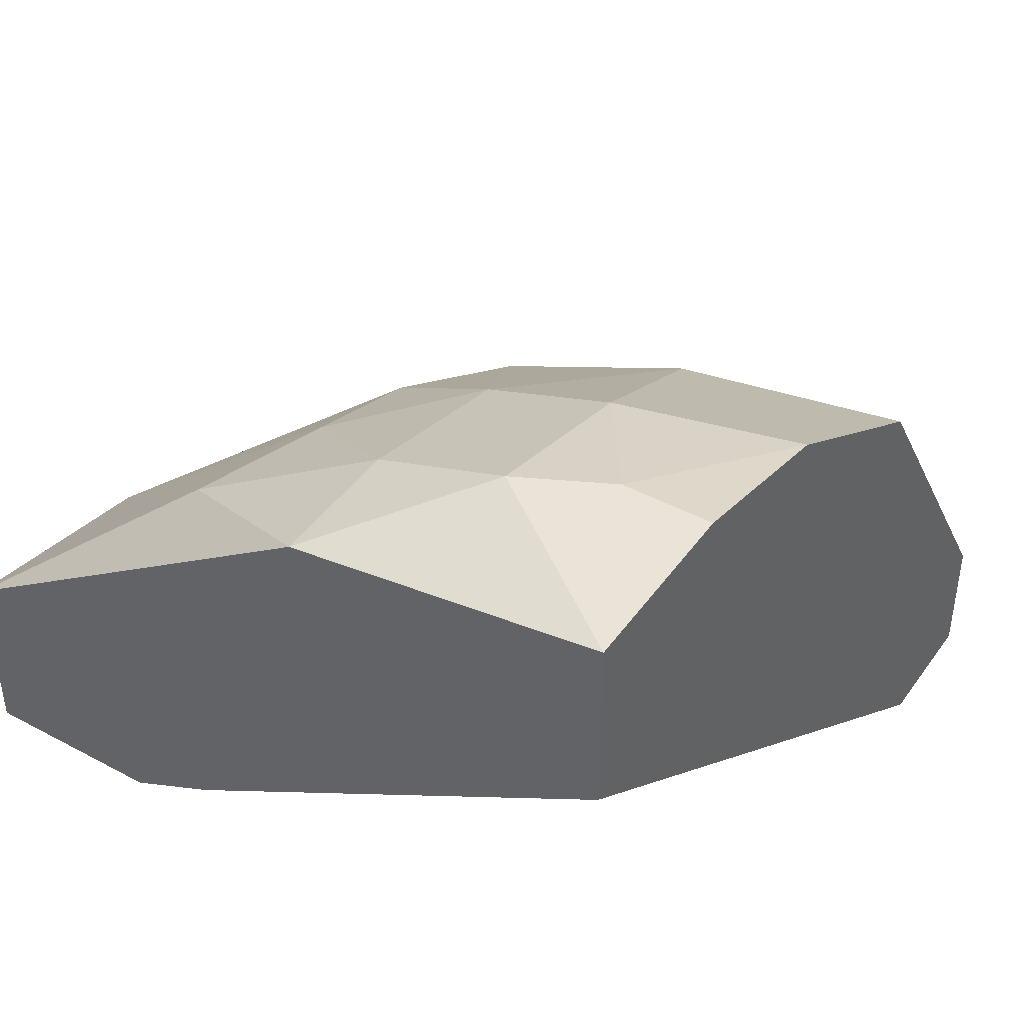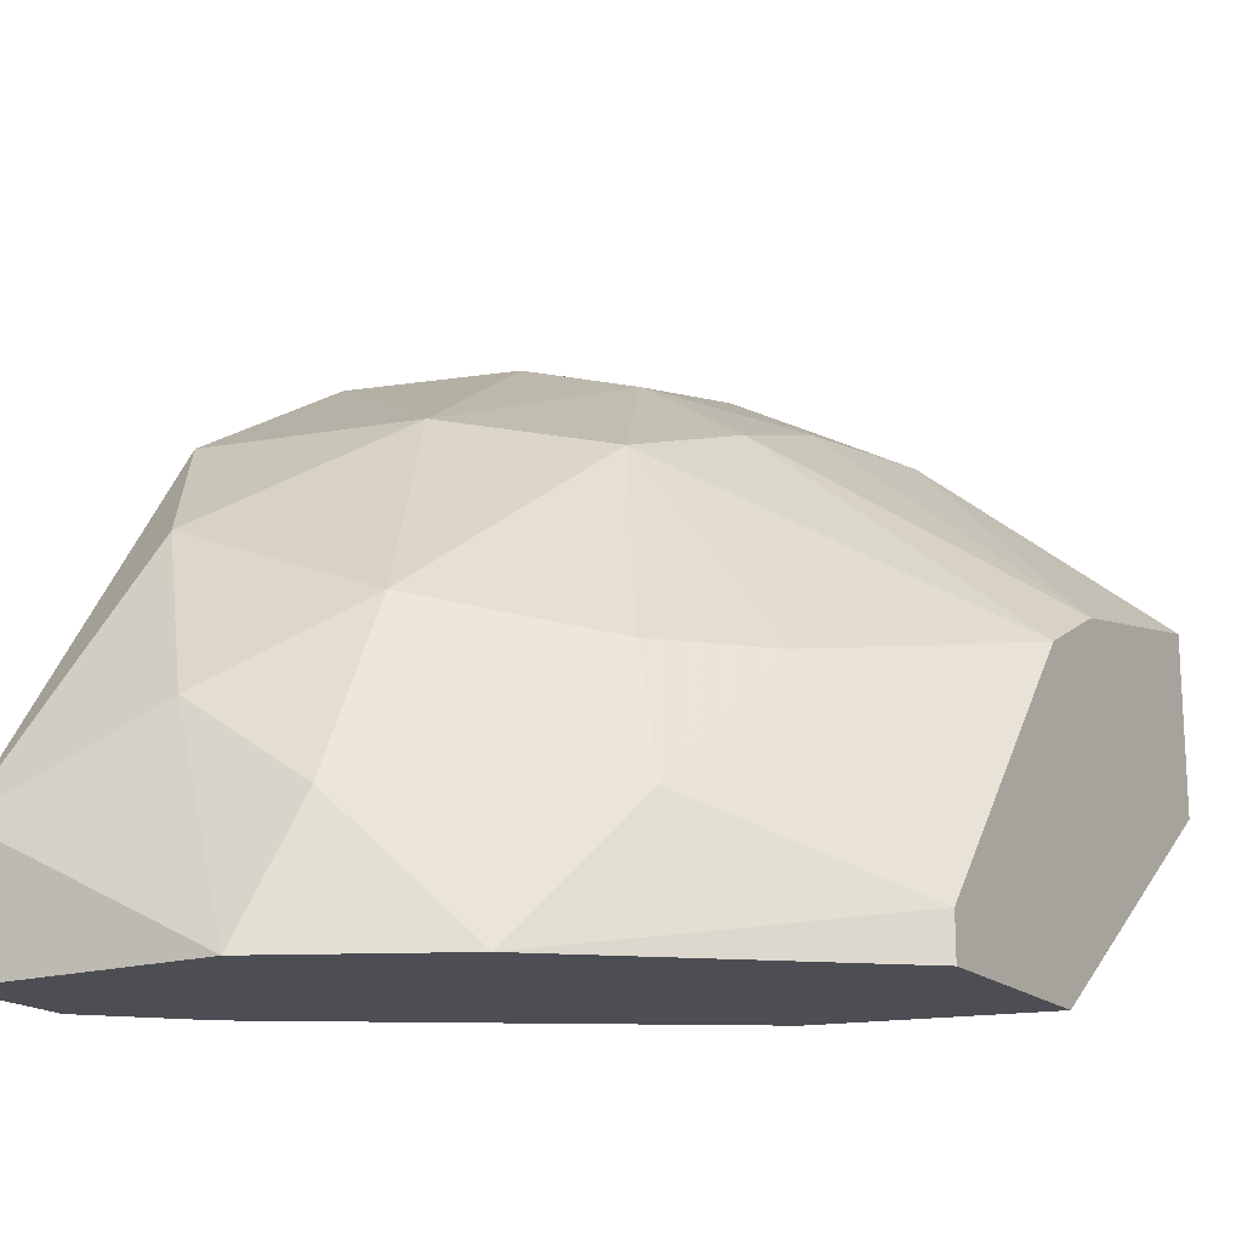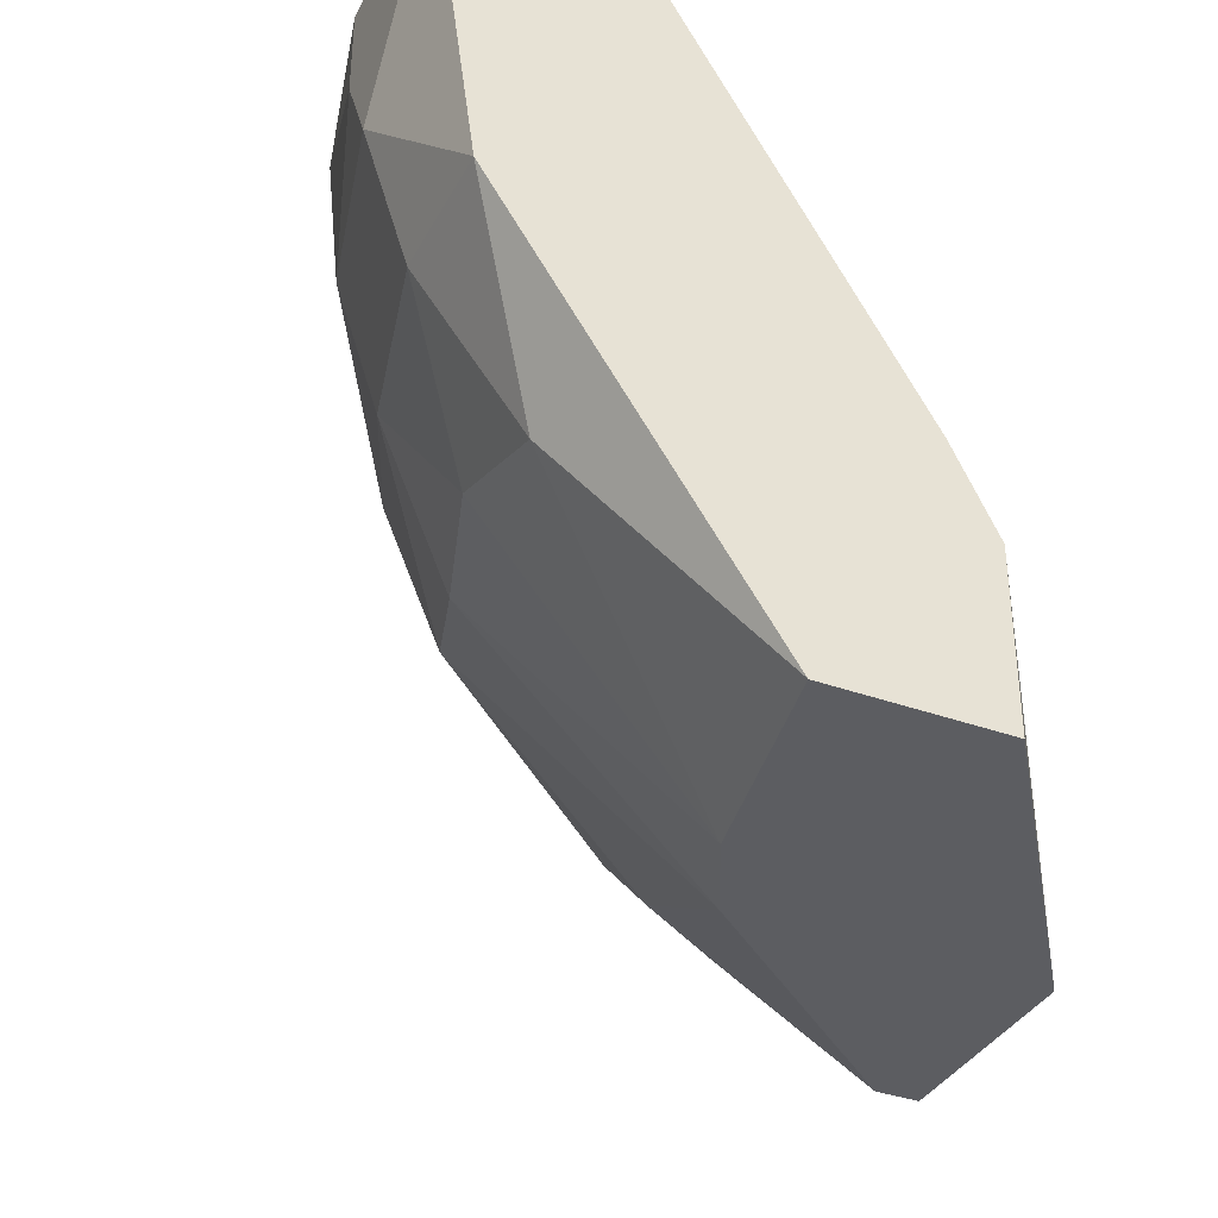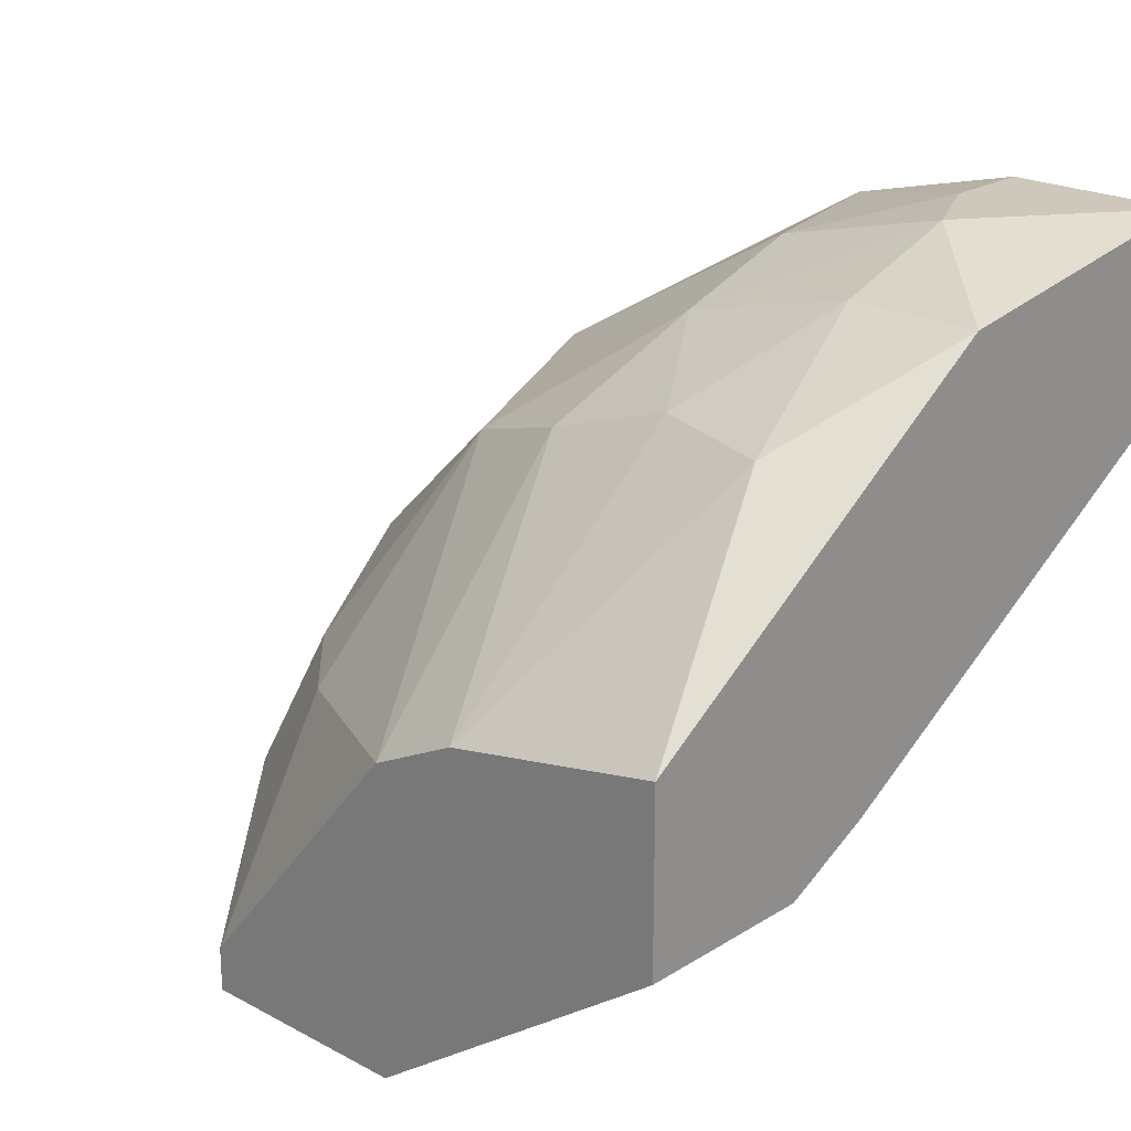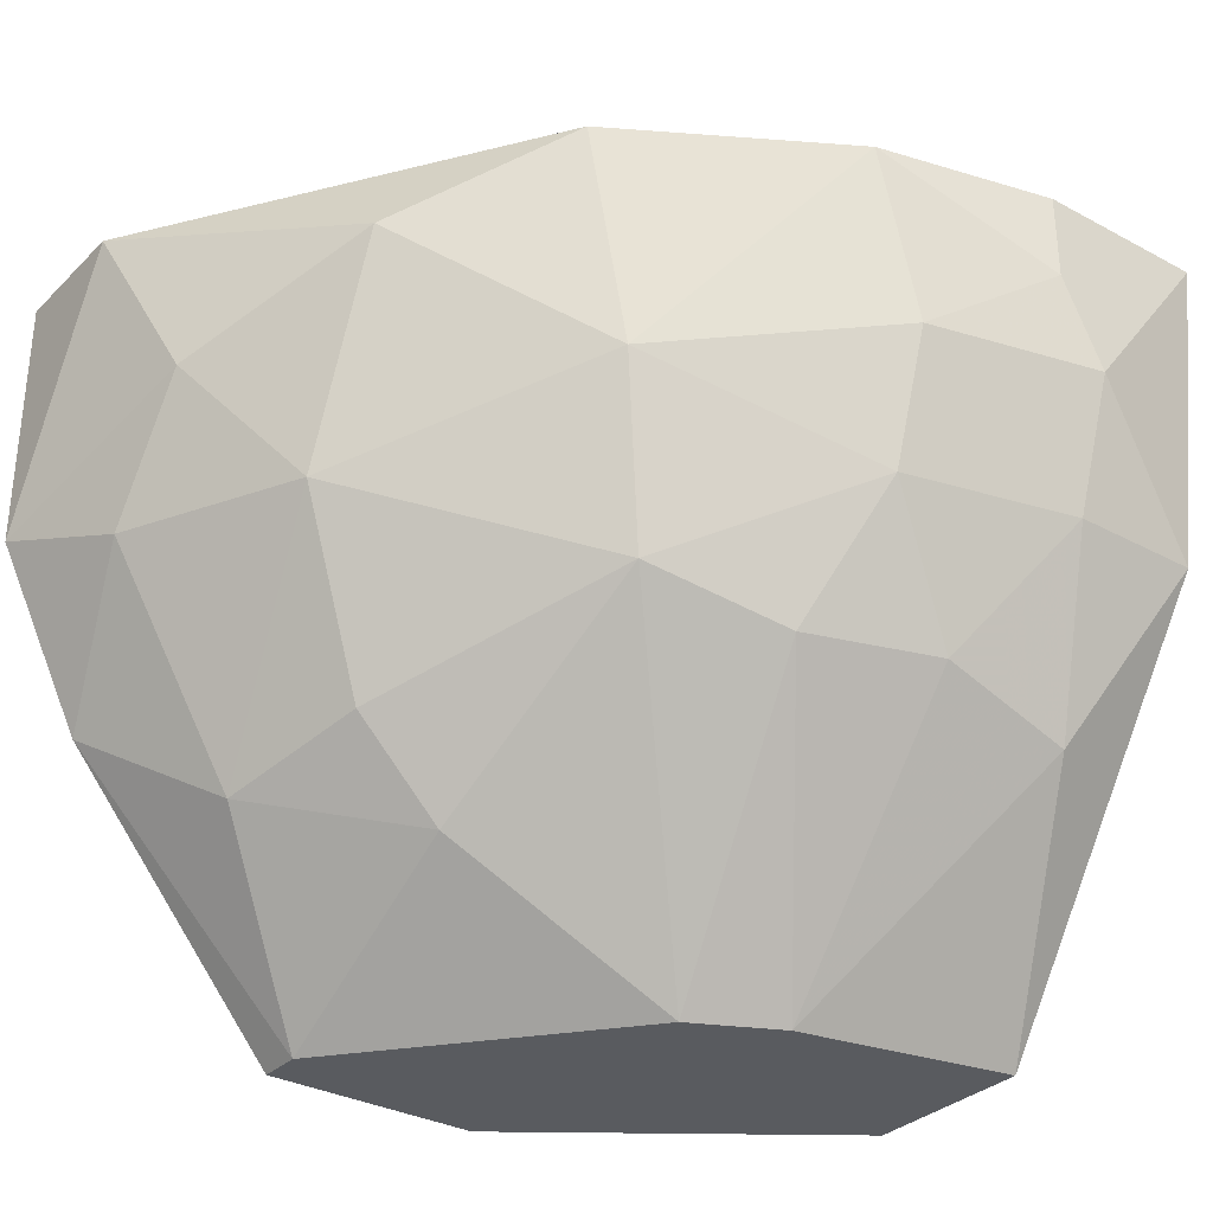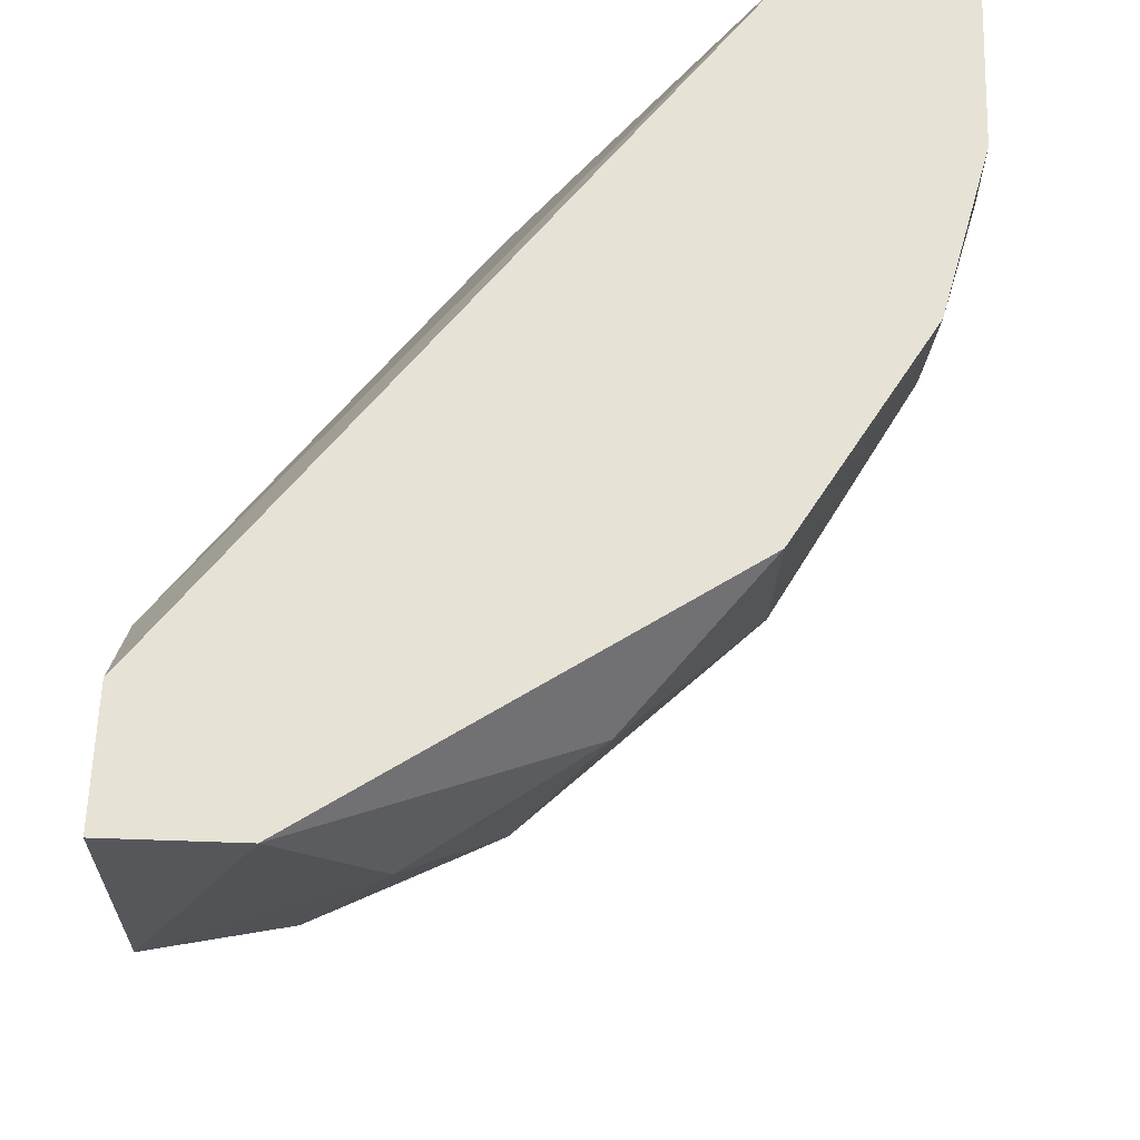
<metadata>
{"format":"obj","ext":"obj","renderer":"f3d","projection":"perspective","resolution":1024,"background":"white","views":[{"elev":42.8,"azim":-57.4,"up":"+Y"},{"elev":-17.4,"azim":120.6,"up":"+Y"},{"elev":-36.3,"azim":-115.2,"up":"+Z"},{"elev":22.0,"azim":-137.2,"up":"+Y"},{"elev":-32.2,"azim":143.0,"up":"+Z"},{"elev":63.0,"azim":92.0,"up":"+Z"}]}
</metadata>
<code>
v 0.00512 0.02316 -0.01184
v 0.00512 0.02316 -0.01409
v 0.01301 0.01752 -0.02198
v 0.01639 0.00512 -0.01409
v 0.01639 0.01188 -0.02423
v 0.003994 0.02203 -0.01973
v 0.003994 0.02316 -0.01635
v 0.01977 0.00512 -0.02311
v 0.00061 0.02203 -0.01973
v 0.00061 0.01526 -0.02987
v 0.00061 0.01188 -0.02311
v 0.00061 0.01865 -0.01184
v 0.00061 0.02316 -0.01184
v 0.00061 0.01076 -0.02987
v 0.00061 0.01076 -0.02536
v 0.02203 0.00512 -0.01184
v 0.02203 0.00512 -0.0186
v 0.02203 0.008503 -0.01184
v 0.01526 0.01865 -0.01184
v 0.002866 0.01977 -0.02423
v 0.01865 0.00512 -0.01184
v 0.01865 0.01526 -0.01409
v 0.01865 0.01301 -0.01973
v 0.006248 0.01977 -0.02311
v 0.006248 0.01414 -0.02987
v 0.00963 0.00512 -0.02423
v 0.00963 0.02203 -0.01184
v 0.00963 0.01865 -0.02311
v 0.01752 0.008503 -0.02536
v 0.0209 0.008503 -0.01973
v 0.0209 0.01076 -0.01635
v 0.008504 0.00512 -0.02987
v 0.008504 0.02203 -0.01635
v 0.008504 0.01301 -0.02987
v 0.008504 0.0209 -0.01973
v 0.01414 0.00512 -0.02987
v 0.01414 0.01188 -0.02649
v 0.01414 0.01865 -0.01748
v 0.01414 0.006248 -0.02987
f 1 2 13
f 2 1 27
f 12 1 13
f 16 1 12
f 1 16 19
f 1 19 27
f 13 2 7
f 2 33 7
f 33 2 27
f 5 3 23
f 3 5 37
f 23 3 38
f 3 34 28
f 3 28 35
f 34 3 37
f 38 3 35
f 4 12 11
f 15 4 11
f 12 4 21
f 4 15 26
f 4 16 21
f 32 16 4
f 32 4 26
f 5 23 29
f 5 29 37
f 9 7 6
f 7 35 6
f 20 9 6
f 24 20 6
f 35 24 6
f 9 13 7
f 7 33 35
f 16 8 17
f 16 32 8
f 8 30 17
f 30 8 29
f 8 39 29
f 8 32 36
f 39 8 36
f 10 12 9
f 10 9 20
f 9 12 13
f 10 15 12
f 15 10 14
f 10 32 14
f 10 20 25
f 34 10 25
f 10 39 32
f 39 10 34
f 12 15 11
f 16 12 21
f 32 15 14
f 15 32 26
f 18 16 17
f 19 16 18
f 18 17 31
f 17 30 31
f 22 19 18
f 22 18 31
f 19 22 38
f 19 38 27
f 20 24 25
f 23 22 31
f 22 23 38
f 23 30 29
f 30 23 31
f 25 24 28
f 28 24 35
f 34 25 28
f 38 33 27
f 29 39 37
f 32 39 36
f 33 38 35
f 39 34 37

</code>
